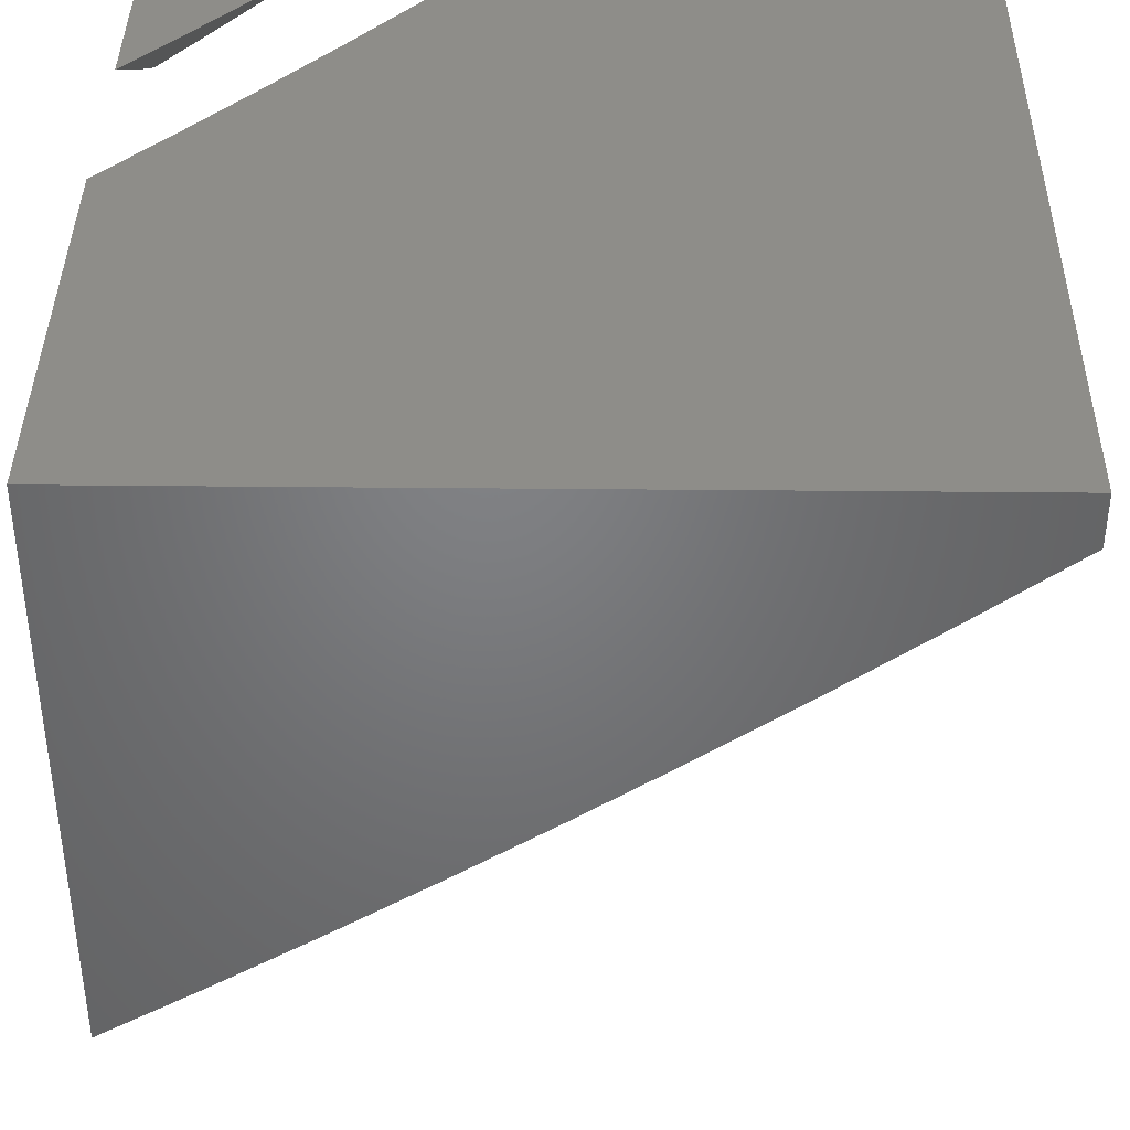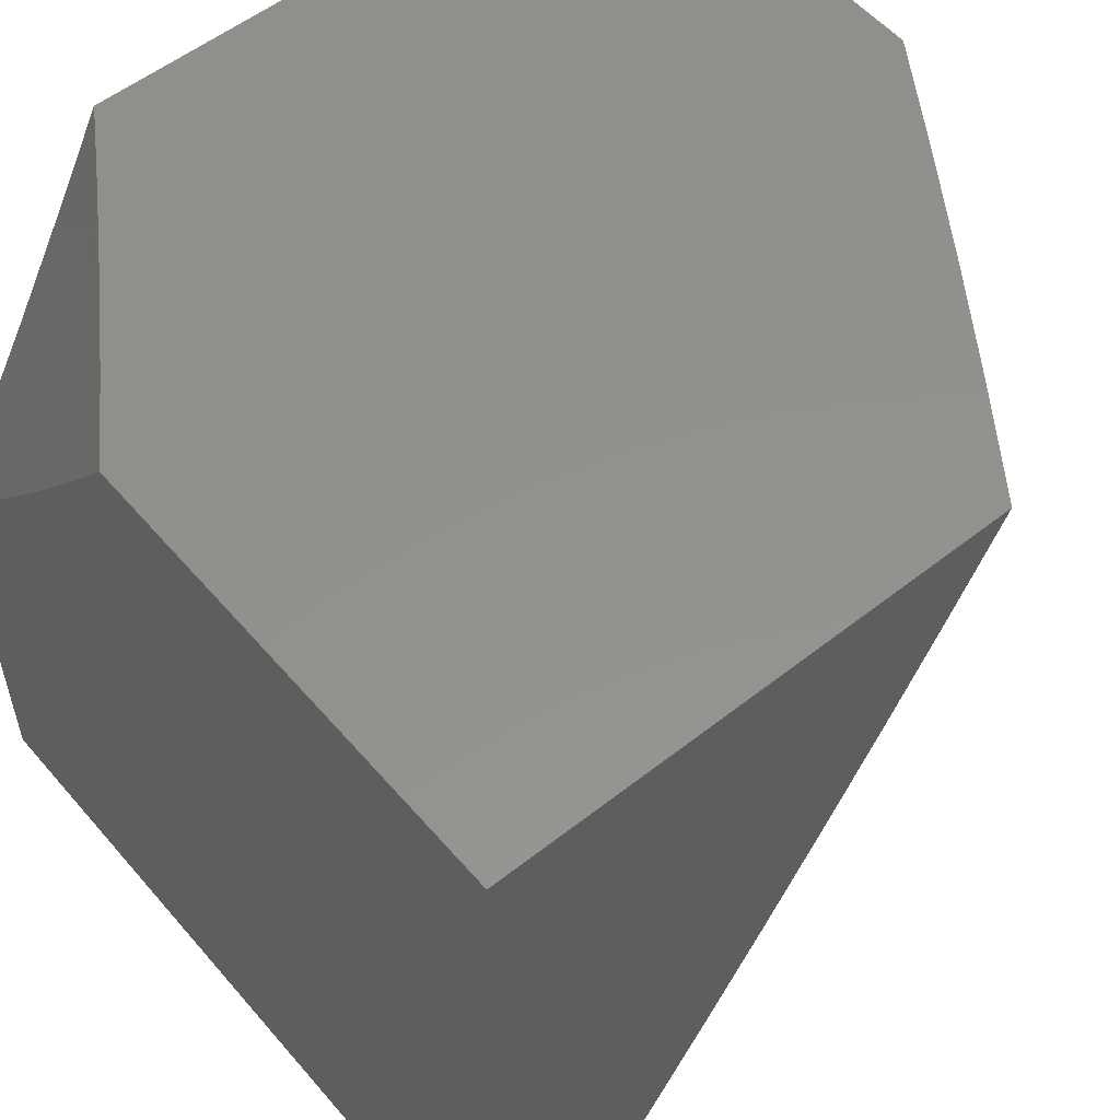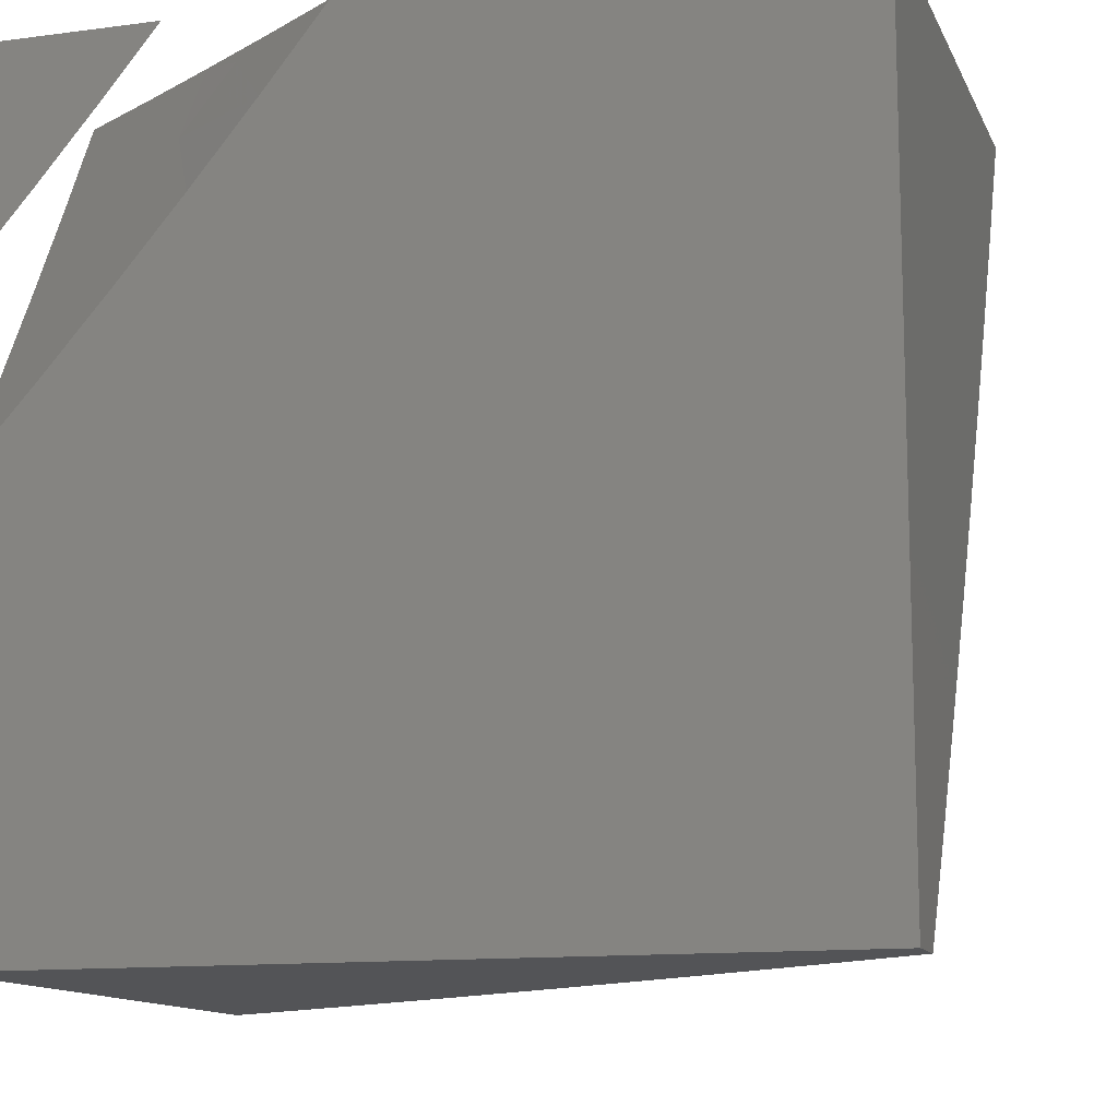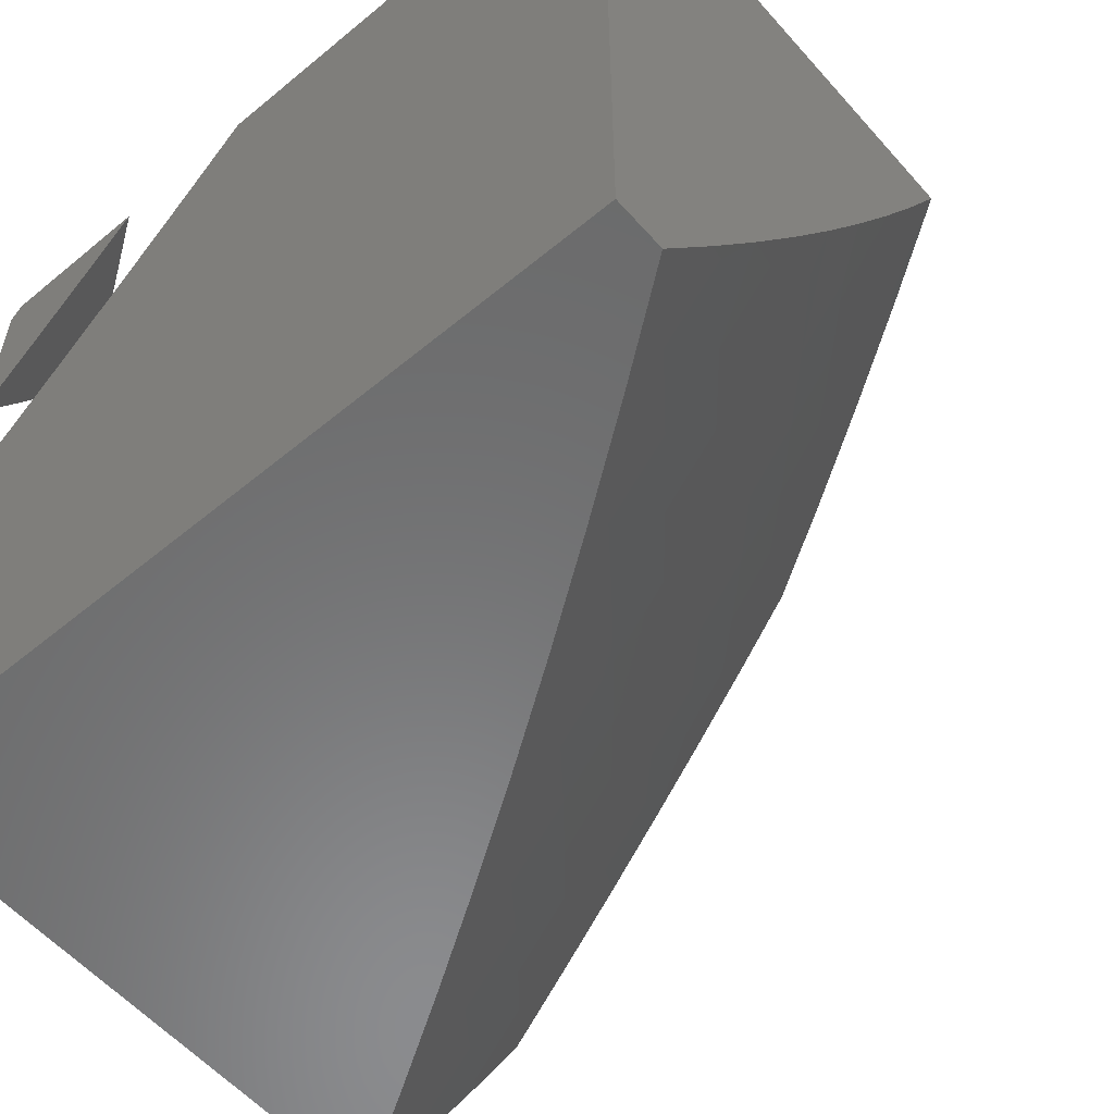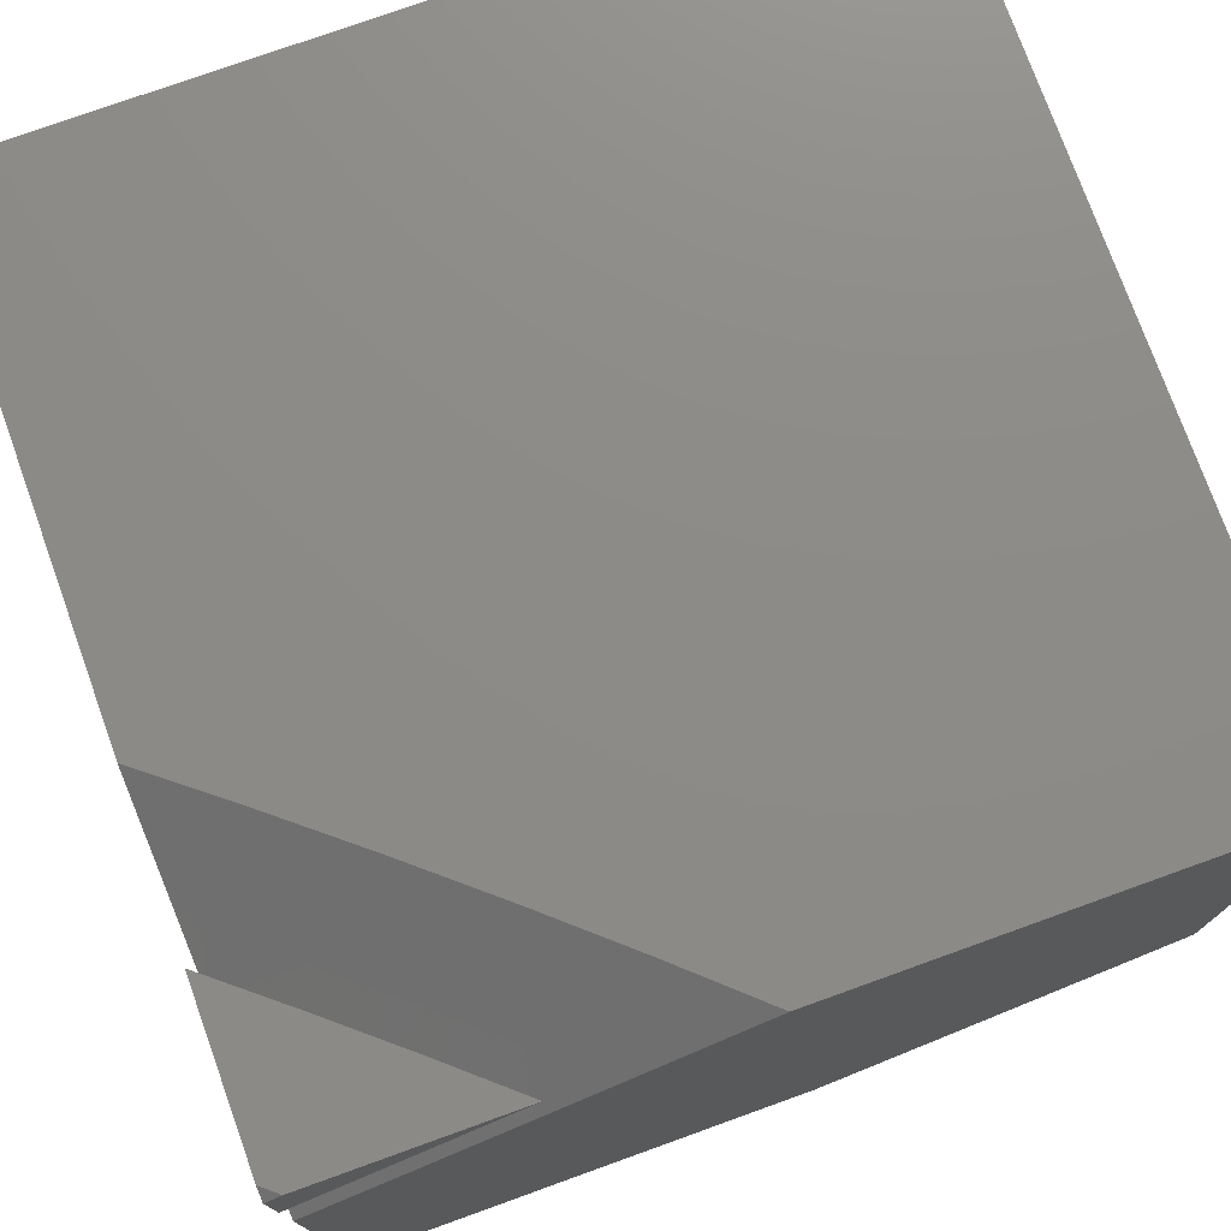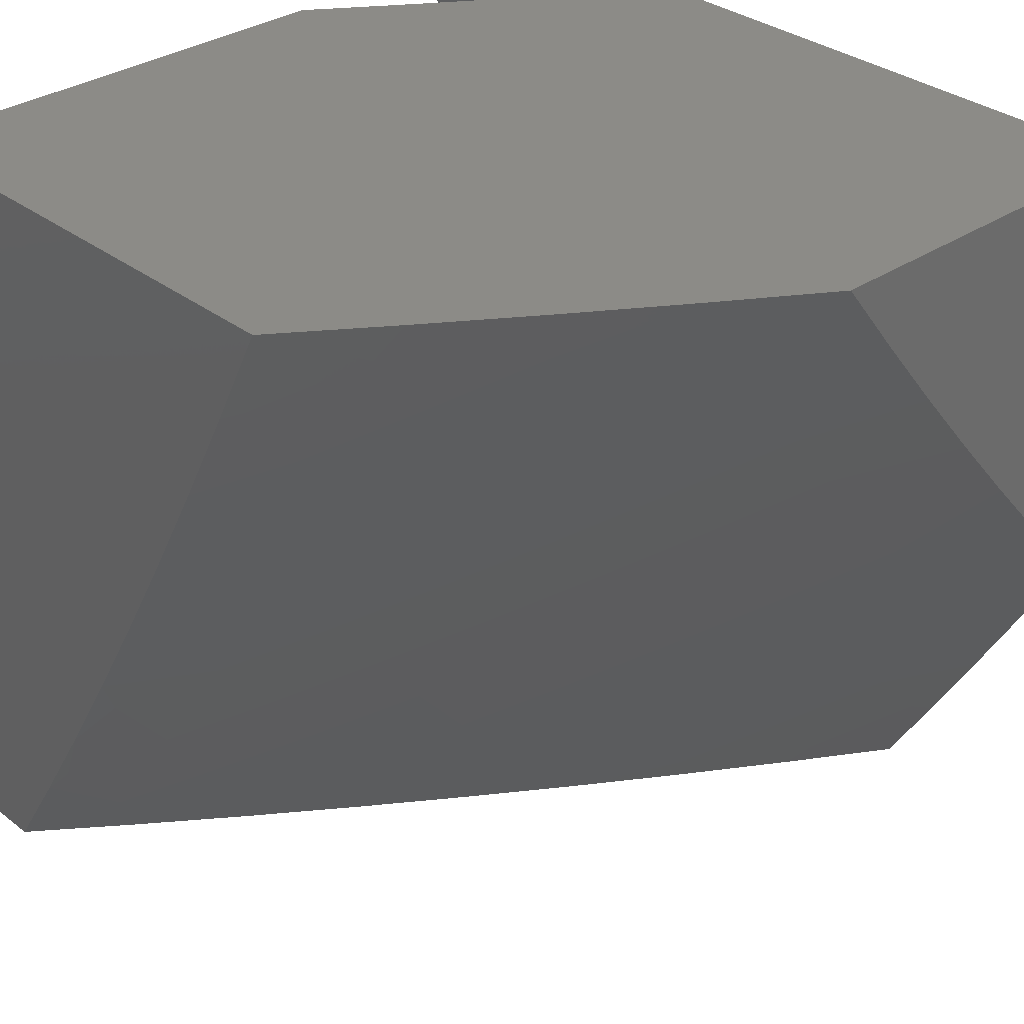
<metadata>
{"format":"stl","ext":"stl","renderer":"f3d","projection":"perspective","resolution":1024,"background":"white","views":[{"elev":39.4,"azim":0.7,"up":"+Z"},{"elev":54.9,"azim":50.2,"up":"+Y"},{"elev":-12.4,"azim":17.3,"up":"+Y"},{"elev":-56.8,"azim":40.8,"up":"+Y"},{"elev":76.0,"azim":-109.8,"up":"+Z"},{"elev":32.5,"azim":136.9,"up":"+Y"}]}
</metadata>
<code>
# stl→obj: 136 verts, 264 faces
v 6 -5.019 -9
v 6.005 -5.013 -9
v 6 -5.013 -9.003
v 6.011 -5.006 -9
v 6.011 -5 -9.003
v 6.016 -5 -9
v 6 -5.006 -9.007
v 6.005 -5 -9.007
v 6 -5 -9.01
v 6.213 -5 -9
v 6.143 -5.086 -9
v 6.142 -5 -9.048
v 6.08 -5.033 -9.071
v 6.071 -5 -9.095
v 6 -5.085 -9.095
v 6 -5 -9.142
v 6.01 -5.117 -9.071
v 6.072 -5.17 -9
v 6 -5.169 -9.048
v 6 -5.254 -9
v 7 -6 -9.065
v 7 -5.878 -9.144
v 7 -6 -9
v 7 -5 -9
v 7 -5.756 -9.22
v 7 -5.632 -9.296
v 7 -5.508 -9.369
v 7 -5.382 -9.441
v 7 -5.256 -9.511
v 7 -5.128 -9.58
v 7 -5 -9.647
v 6.405 -5 -9
v 6.327 -5.098 -9
v 6.248 -5.196 -9
v 6.167 -5.292 -9
v 6.084 -5.387 -9
v 6 -6 -9
v 6 -5.48 -9
v 6 -5 -10
v 6 -5.567 -10
v 6 -5.121 -9.207
v 6 -5.676 -9.939
v 6 -5.242 -9.139
v 6 -5.785 -9.877
v 6 -5.361 -9.07
v 6 -5.893 -9.813
v 6 -6 -9.749
v 6 -5 -9.272
v 6.872 -5 -9.738
v 6.305 -5 -9.07
v 6.742 -5 -9.827
v 6.204 -5 -9.138
v 6.612 -5 -9.914
v 6.102 -5 -9.206
v 6.48 -5 -10
v 6.129 -6 -9.669
v 6.257 -6 -9.588
v 6.383 -6 -9.505
v 6.509 -6 -9.42
v 6.633 -6 -9.334
v 6.757 -6 -9.246
v 6.879 -6 -9.156
v 6.404 -5.097 -10
v 6.326 -5.194 -10
v 6.246 -5.289 -10
v 6.166 -5.383 -10
v 6.084 -5.475 -10
v 6.061 -5.255 -9.092
v 6.047 -5.109 -9.183
v 6.113 -5.03 -9.183
v 6.194 -5.097 -9.092
v 6.259 -5.017 -9.092
v 6.128 -5.177 -9.092
v 6.913 -5.932 -9.174
v 6.754 -5.946 -9.282
v 6.669 -5.872 -9.389
v 6.594 -5.956 -9.389
v 6.51 -5.88 -9.494
v 6.435 -5.962 -9.494
v 6.35 -5.884 -9.598
v 6.275 -5.964 -9.598
v 6.191 -5.884 -9.701
v 6.115 -5.962 -9.701
v 6.031 -5.88 -9.802
v 6.106 -5.803 -9.802
v 6.02 -5.721 -9.902
v 6.179 -5.725 -9.802
v 6.092 -5.644 -9.902
v 6.251 -5.646 -9.802
v 6.163 -5.566 -9.902
v 6.322 -5.566 -9.802
v 6.233 -5.488 -9.902
v 6.392 -5.485 -9.802
v 6.302 -5.408 -9.902
v 6.462 -5.404 -9.802
v 6.371 -5.328 -9.902
v 6.53 -5.321 -9.802
v 6.438 -5.246 -9.902
v 6.597 -5.238 -9.802
v 6.504 -5.164 -9.902
v 6.663 -5.154 -9.802
v 6.569 -5.081 -9.902
v 6.728 -5.068 -9.802
v 6.822 -5.139 -9.701
v 6.756 -5.225 -9.701
v 6.689 -5.311 -9.701
v 6.621 -5.395 -9.701
v 6.552 -5.479 -9.701
v 6.482 -5.562 -9.701
v 6.41 -5.644 -9.701
v 6.338 -5.725 -9.701
v 6.265 -5.805 -9.701
v 6.886 -5.052 -9.701
v 6.98 -5.121 -9.598
v 6.914 -5.209 -9.598
v 6.848 -5.297 -9.598
v 6.939 -5.367 -9.494
v 6.78 -5.383 -9.598
v 6.87 -5.455 -9.494
v 6.711 -5.469 -9.598
v 6.8 -5.541 -9.494
v 6.641 -5.554 -9.598
v 6.729 -5.627 -9.494
v 6.57 -5.638 -9.598
v 6.657 -5.712 -9.494
v 6.498 -5.721 -9.598
v 6.584 -5.797 -9.494
v 6.424 -5.803 -9.598
v 6.959 -5.525 -9.389
v 6.888 -5.613 -9.389
v 6.816 -5.7 -9.389
v 6.743 -5.787 -9.389
v 6.976 -5.684 -9.282
v 6.903 -5.773 -9.282
v 6.988 -5.844 -9.174
v 6.829 -5.86 -9.282
f 1 2 3
f 3 2 4
f 3 4 5
f 5 4 6
f 3 5 7
f 7 5 8
f 7 8 9
f 10 11 12
f 12 11 13
f 12 13 14
f 14 13 15
f 14 15 16
f 13 11 17
f 17 11 18
f 17 18 19
f 19 18 20
f 19 15 17
f 17 15 13
f 16 9 14
f 14 9 8
f 14 8 12
f 12 8 5
f 12 5 6
f 6 10 12
f 10 6 11
f 11 6 4
f 11 4 18
f 18 4 2
f 18 2 1
f 1 20 18
f 20 1 19
f 19 1 3
f 19 3 7
f 19 7 15
f 15 7 9
f 15 9 16
f 21 22 23
f 23 22 24
f 24 22 25
f 24 25 26
f 26 27 24
f 24 27 28
f 24 28 29
f 29 30 24
f 24 30 31
f 32 33 24
f 24 33 23
f 23 33 34
f 23 34 35
f 35 36 23
f 23 36 37
f 37 36 38
f 39 40 41
f 41 40 42
f 41 42 43
f 43 42 44
f 43 44 45
f 45 44 46
f 45 46 38
f 38 46 47
f 38 47 37
f 41 48 39
f 24 31 32
f 32 31 49
f 32 49 50
f 50 49 51
f 50 51 52
f 52 51 53
f 52 53 54
f 54 53 55
f 54 55 48
f 48 55 39
f 47 56 37
f 37 56 57
f 37 57 58
f 58 59 37
f 37 59 60
f 37 60 61
f 61 62 37
f 37 62 23
f 23 62 21
f 55 63 39
f 39 63 64
f 39 64 65
f 65 66 39
f 39 66 67
f 39 67 40
f 38 36 45
f 45 36 68
f 45 68 43
f 43 68 69
f 43 69 41
f 41 69 48
f 48 69 70
f 48 70 54
f 54 70 52
f 52 70 71
f 52 71 72
f 72 71 33
f 72 33 50
f 50 33 32
f 36 35 68
f 68 35 73
f 68 73 69
f 69 73 70
f 35 34 73
f 73 34 71
f 73 71 70
f 34 33 71
f 50 52 72
f 22 21 74
f 74 21 62
f 74 62 61
f 74 61 75
f 75 61 60
f 75 60 76
f 76 60 77
f 76 77 78
f 78 77 59
f 78 59 79
f 79 59 58
f 79 58 80
f 80 58 81
f 80 81 82
f 82 81 56
f 82 56 83
f 83 56 47
f 83 47 46
f 60 59 77
f 58 57 81
f 81 57 56
f 83 46 84
f 84 46 44
f 84 44 85
f 85 44 86
f 85 86 87
f 87 86 88
f 87 88 89
f 89 88 90
f 89 90 91
f 91 90 92
f 91 92 93
f 93 92 94
f 93 94 95
f 95 94 96
f 95 96 97
f 97 96 98
f 97 98 99
f 99 98 100
f 99 100 101
f 101 100 102
f 101 102 103
f 103 102 53
f 103 53 51
f 44 42 86
f 86 42 88
f 42 40 88
f 88 40 90
f 40 67 90
f 90 67 92
f 67 66 92
f 92 66 94
f 66 65 94
f 94 65 96
f 65 64 96
f 96 64 98
f 64 63 98
f 98 63 100
f 63 55 100
f 100 55 102
f 55 53 102
f 51 49 103
f 103 49 104
f 103 104 101
f 101 104 105
f 101 105 99
f 99 105 106
f 99 106 97
f 97 106 107
f 97 107 95
f 95 107 108
f 95 108 93
f 93 108 109
f 93 109 91
f 91 109 110
f 91 110 89
f 89 110 111
f 89 111 87
f 87 111 112
f 87 112 85
f 85 112 82
f 85 82 84
f 84 82 83
f 104 49 113
f 113 49 31
f 113 31 114
f 114 31 30
f 114 30 115
f 115 30 29
f 115 29 116
f 116 29 117
f 116 117 118
f 118 117 119
f 118 119 120
f 120 119 121
f 120 121 122
f 122 121 123
f 122 123 124
f 124 123 125
f 124 125 126
f 126 125 127
f 126 127 128
f 128 127 78
f 128 78 80
f 80 78 79
f 29 28 117
f 117 28 27
f 117 27 119
f 119 27 129
f 119 129 121
f 121 129 130
f 121 130 123
f 123 130 131
f 123 131 125
f 125 131 132
f 125 132 127
f 127 132 76
f 127 76 78
f 27 26 129
f 129 26 130
f 130 26 133
f 133 26 25
f 133 25 134
f 134 25 135
f 134 135 136
f 136 135 74
f 136 74 75
f 25 22 135
f 135 22 74
f 108 122 109
f 109 122 124
f 109 124 110
f 110 124 126
f 110 126 111
f 111 126 128
f 111 128 112
f 112 128 80
f 112 80 82
f 122 108 120
f 120 108 107
f 120 107 118
f 118 107 106
f 118 106 116
f 116 106 105
f 116 105 115
f 115 105 104
f 115 104 114
f 114 104 113
f 131 134 132
f 132 134 136
f 132 136 76
f 76 136 75
f 130 133 131
f 131 133 134

</code>
